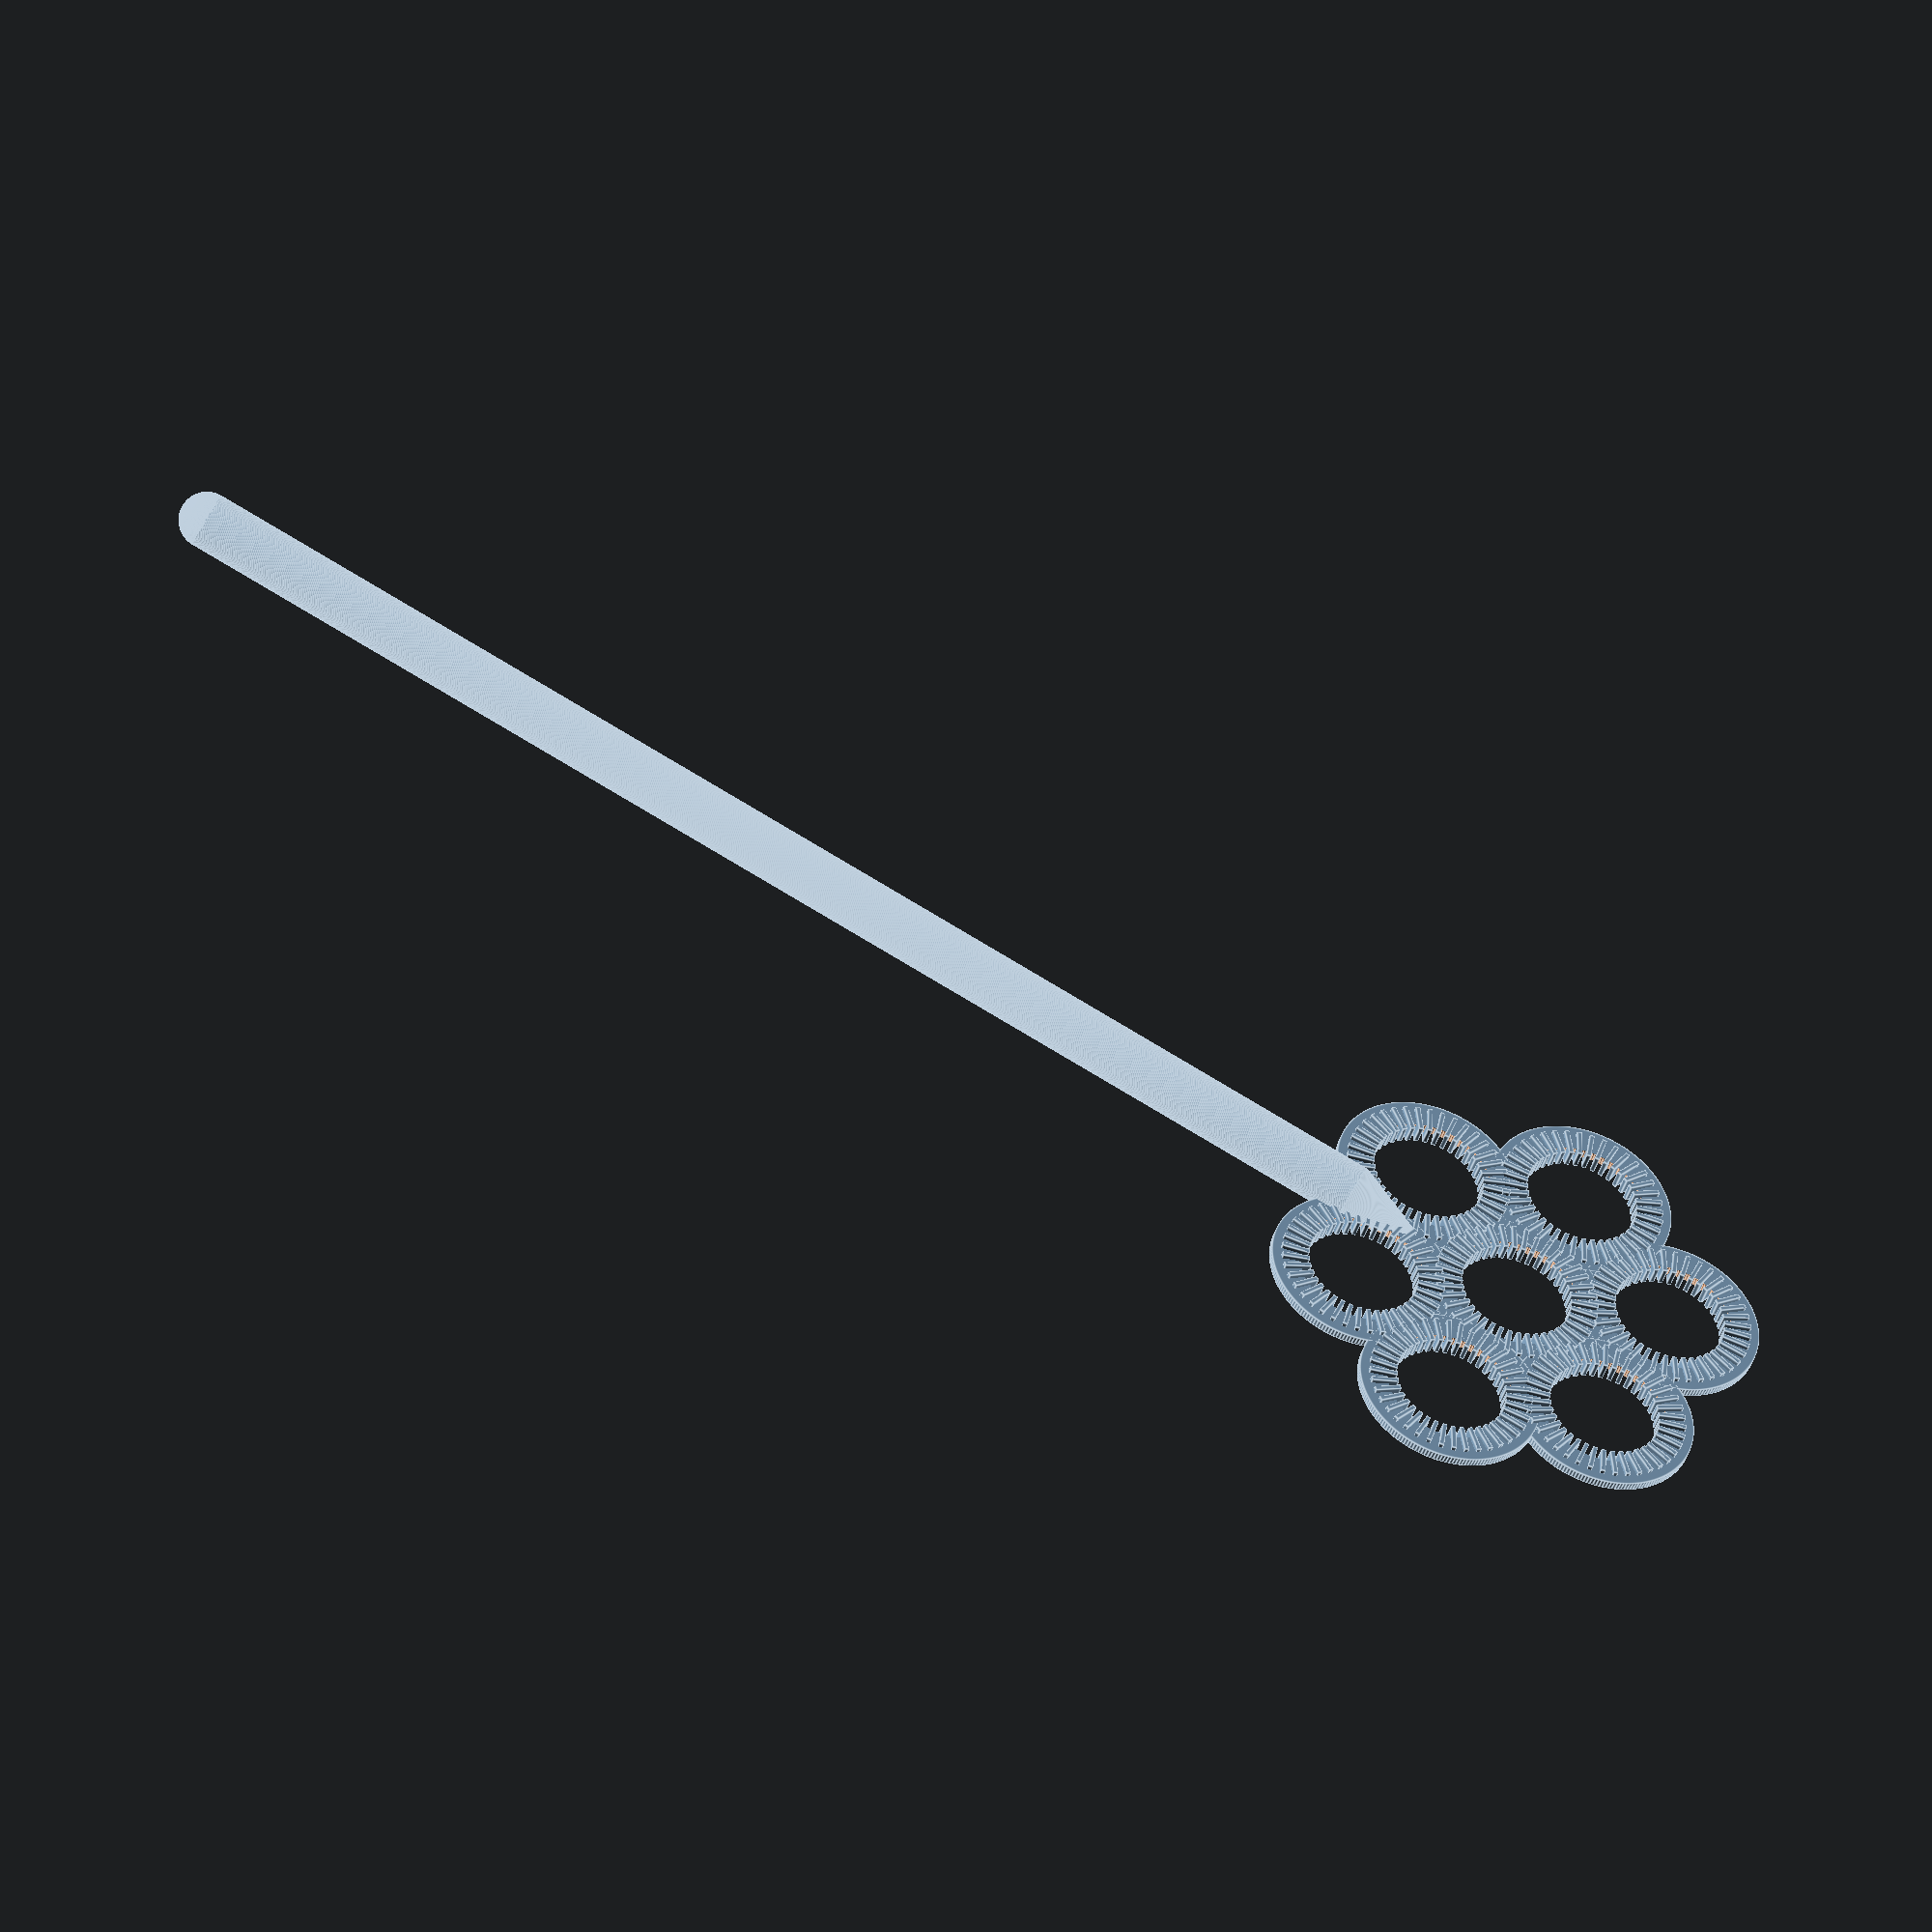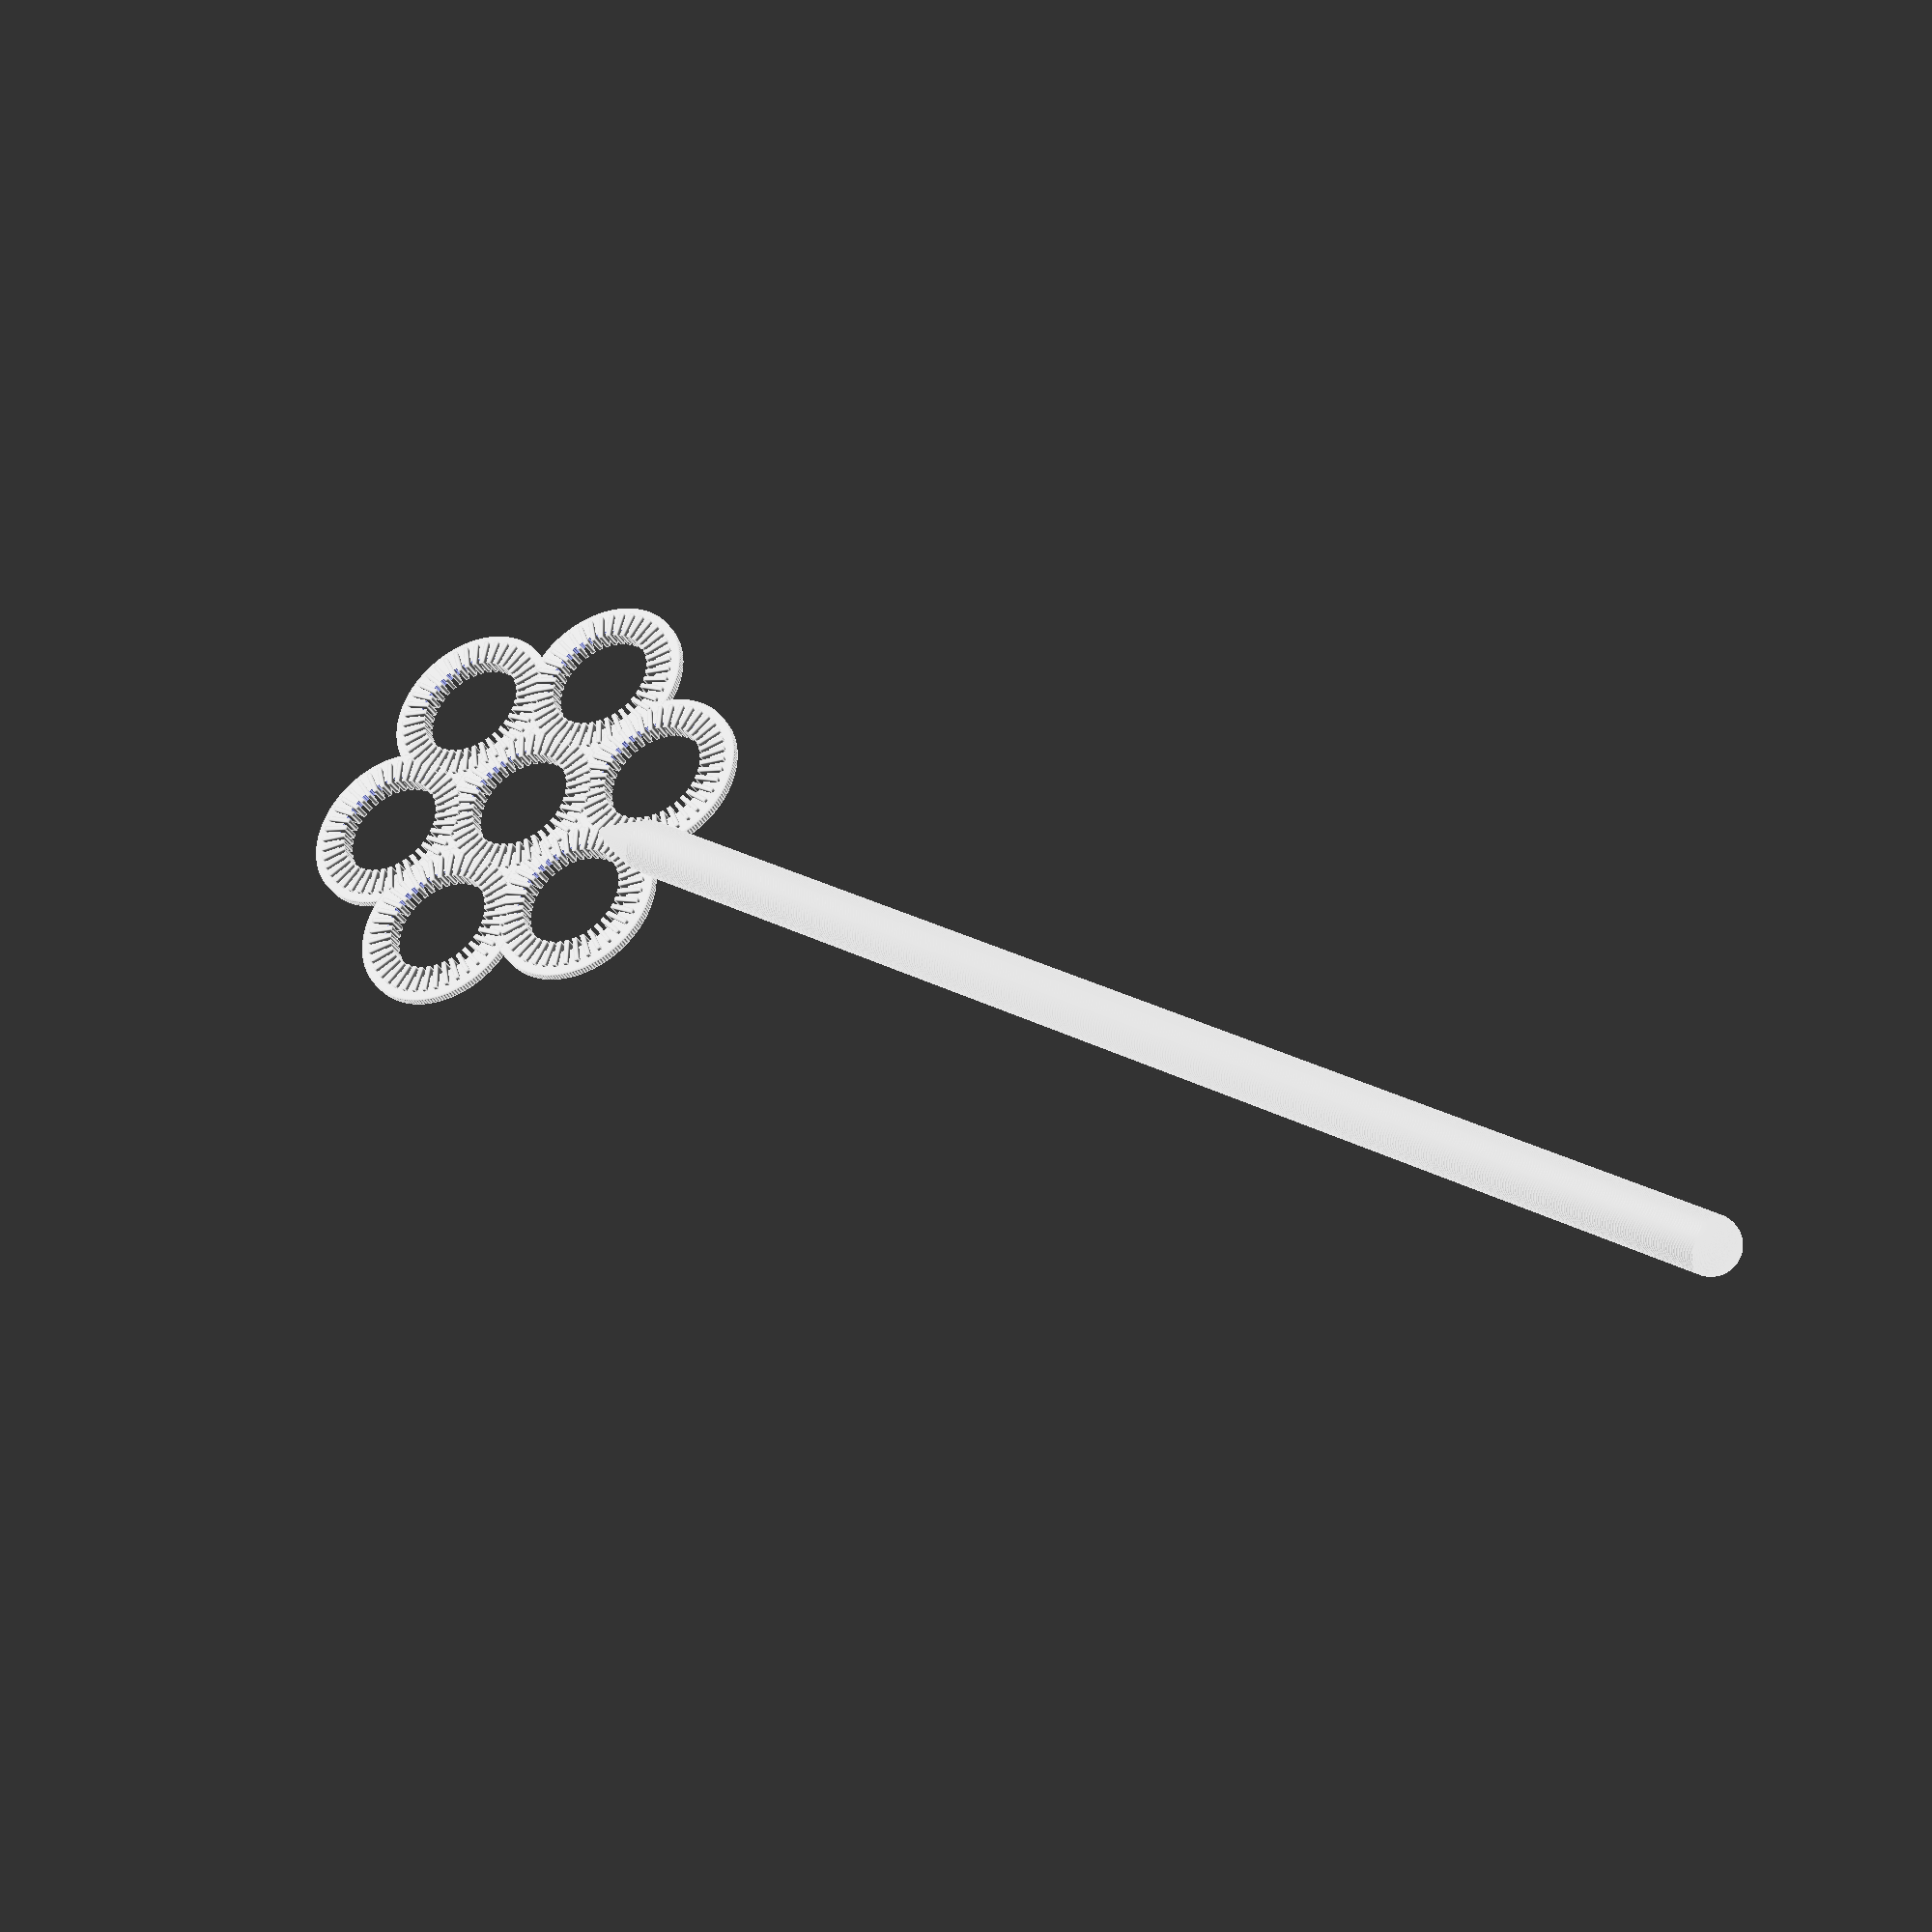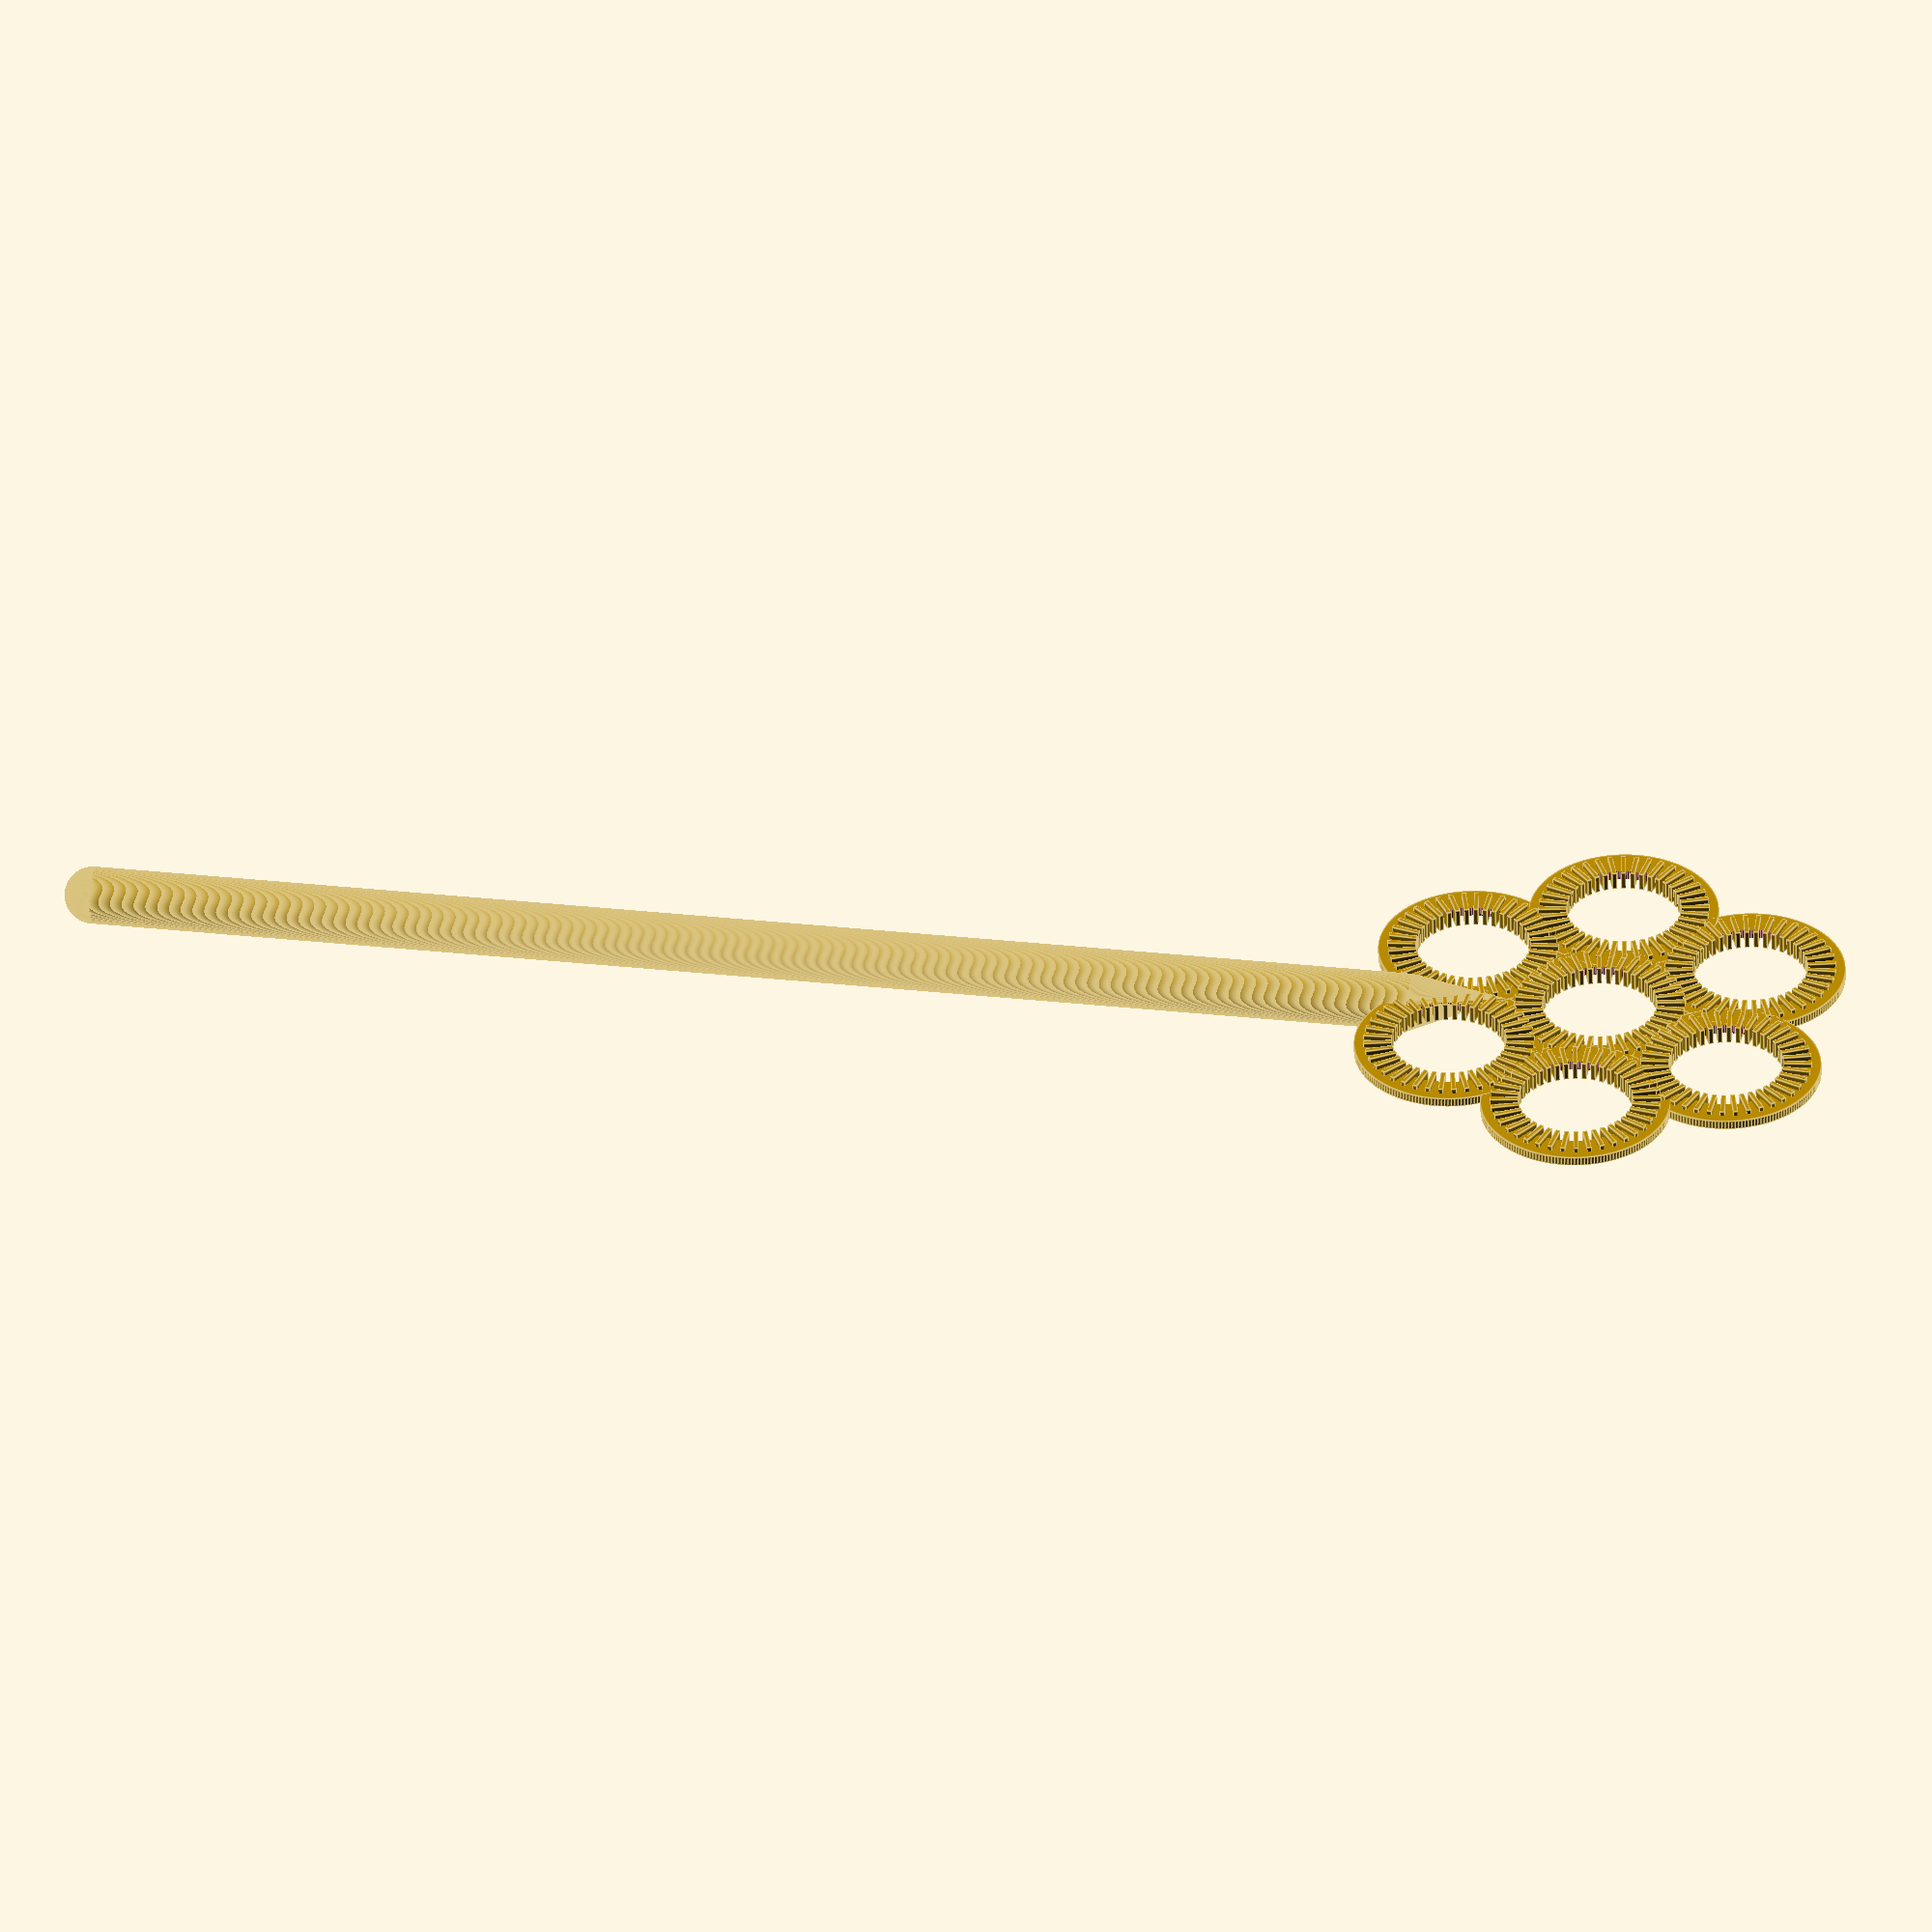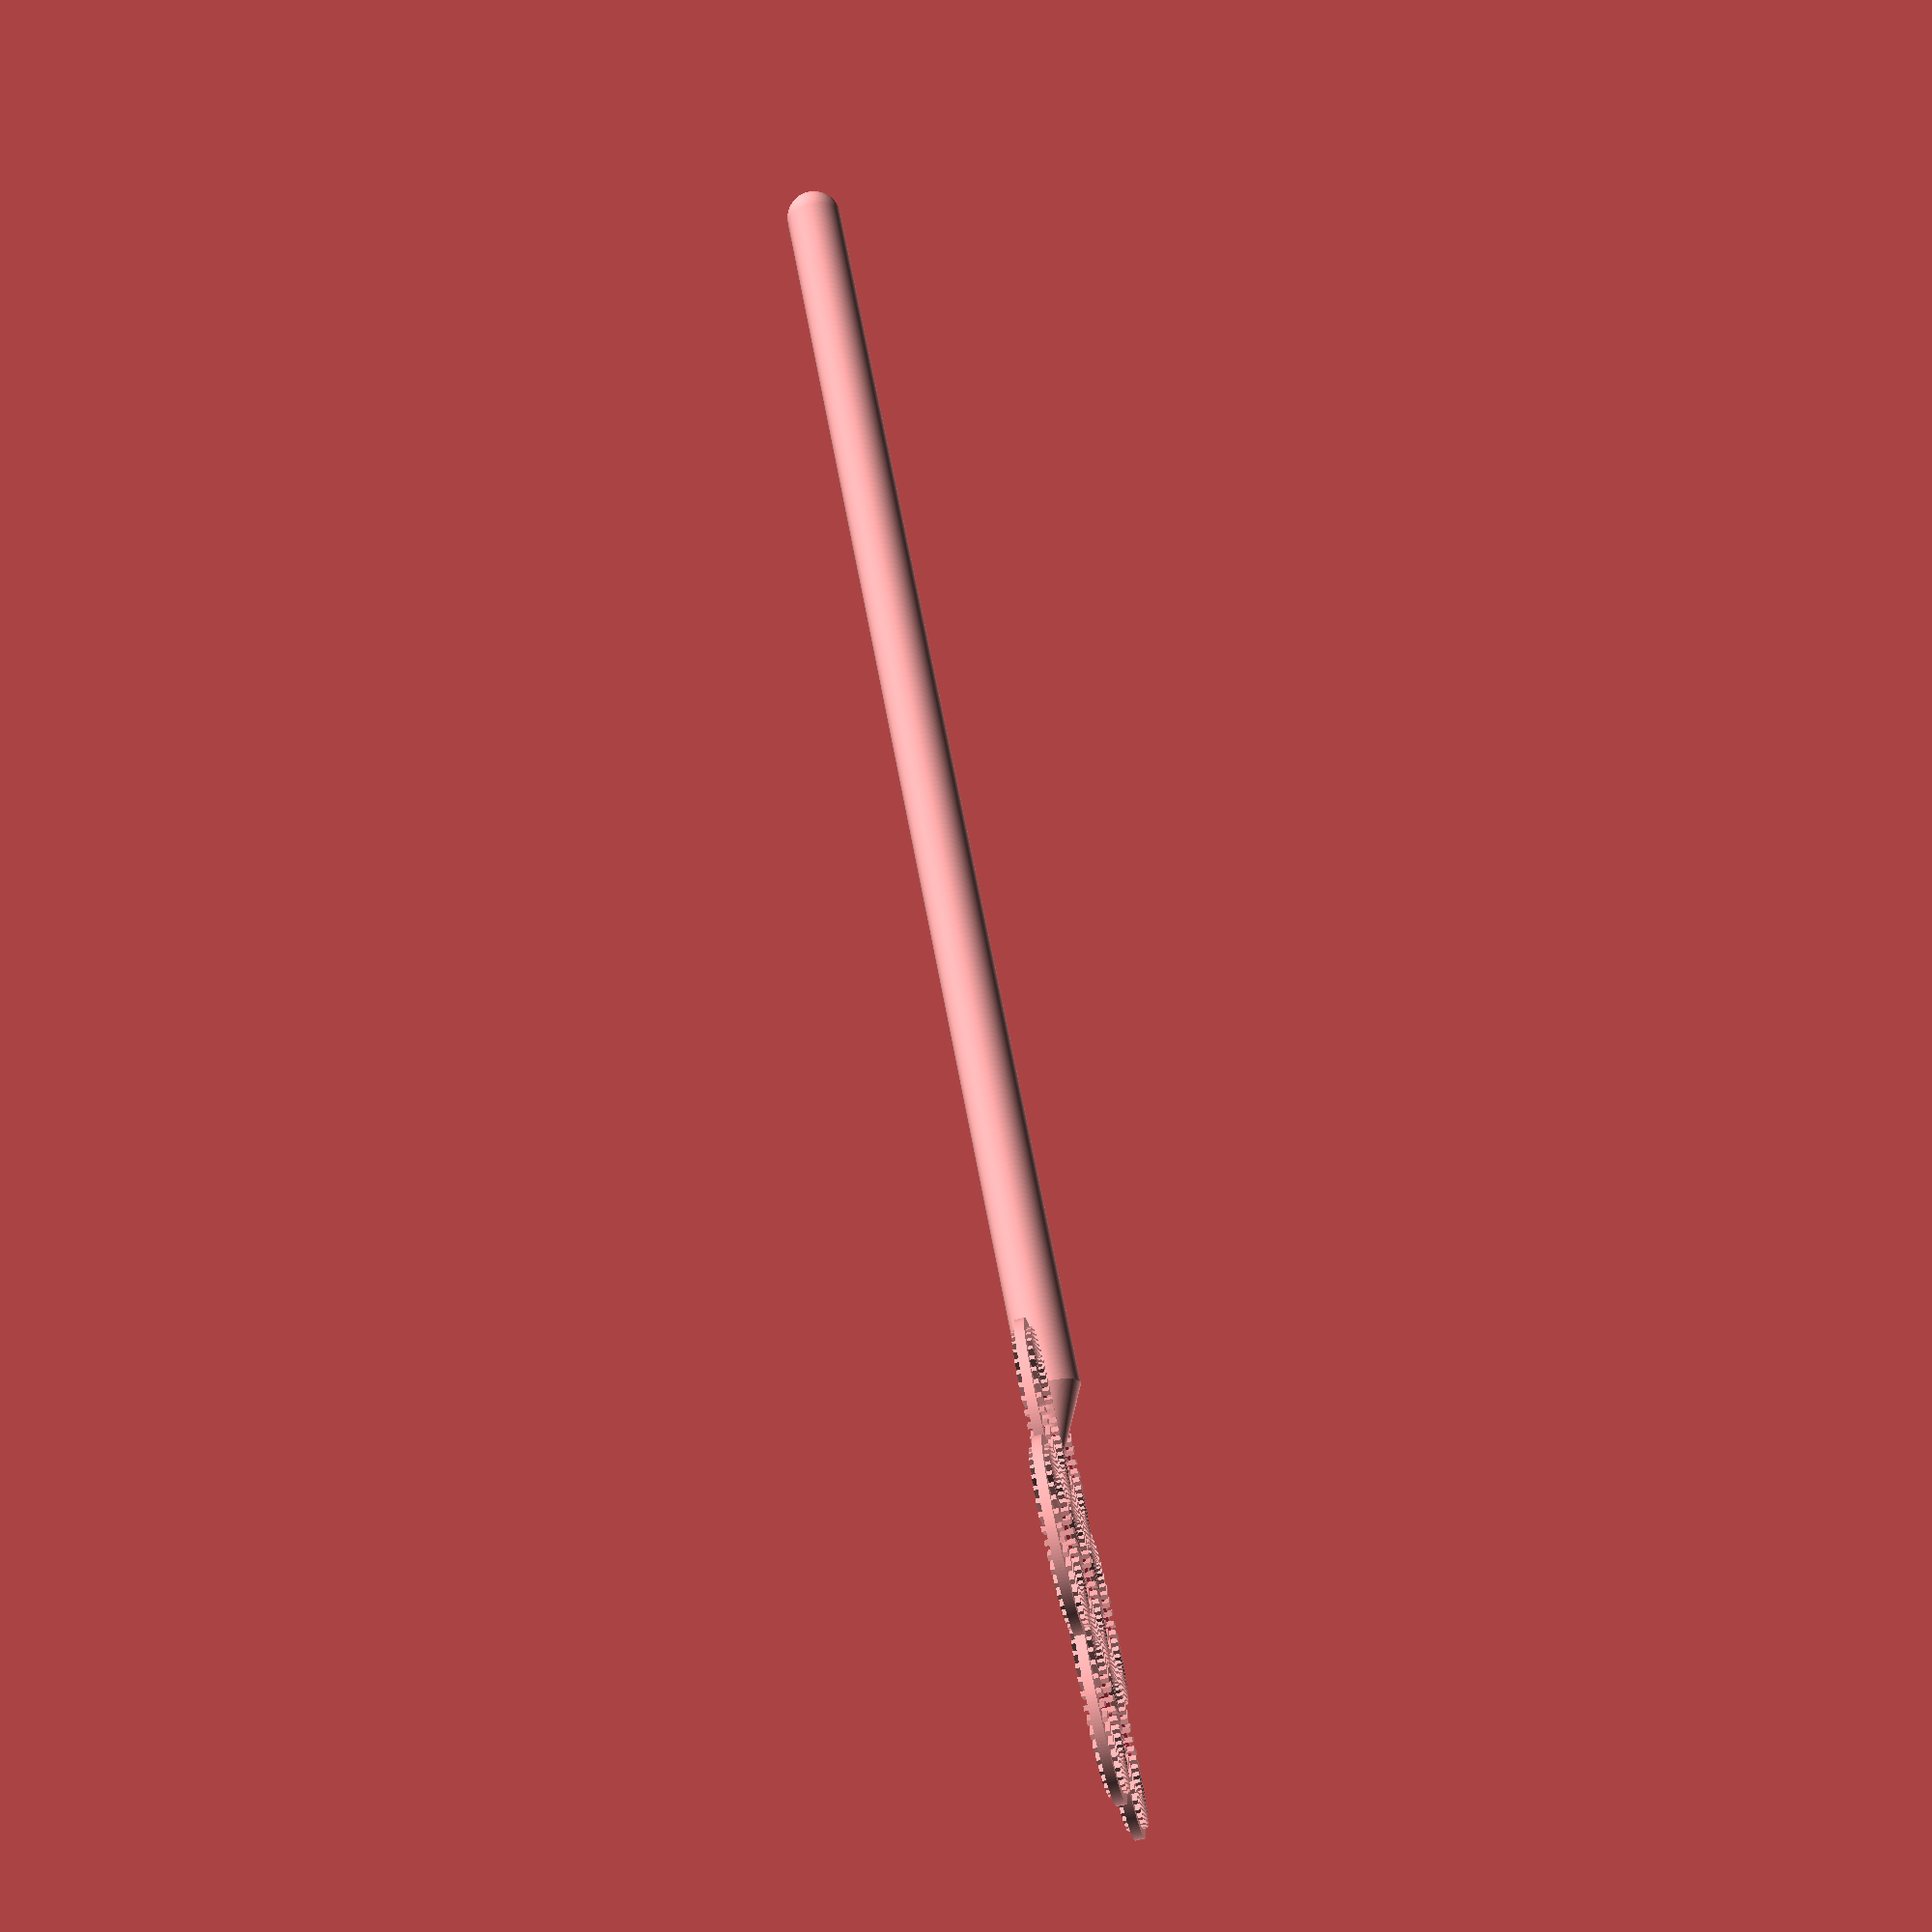
<openscad>
$fn=180;  // I see no reason to have poorly done arcs in here.

module head(r=10, w=3) {
    blowthrough(hole_radius=r-w, cylinder_width=w);
    for(i = [0 : 6]) {
        rotate(i * 60) blowthrough(2*r-w, hole_radius=r-w, cylinder_width=w);
    }
}

module blowthrough (x=0, y=0, inner_height=1, hole_radius=7, cylinder_width=3,
                    fan_height=0.5, fan_width=0.5, fan_indent=1, fans=40) {
    translate([x, y]) {
        cylinder_with_a_hole(inner_height, hole_radius+cylinder_width,
                hole_radius);
        for(i = [0 : fans]) {
            rotate(i * 360/fans) 
                translate([hole_radius-fan_indent, -0.5*fan_width, -fan_height]) 
                    cube([cylinder_width, fan_width, inner_height+2*fan_height],
                            false);
        }
    }
}

module handle(length=140, radius=3, offs=20, cone_height=10, fan_height=1.5) {
    rotate([90, 0, 0]) {
        translate([0, radius-fan_height, offs]) {
            cylinder(length, radius, radius);
            translate([0, 0, length]) sphere(radius);
            oblique_cone(-cone_height, radius, 0, -radius+fan_height);
        }
    }
}

module cylinder_with_a_hole(h, ro, ri) {
    difference() {
        cylinder(h, ro, ro);
        cylinder(3*h, ri, ri, true);
    }
}

module oblique_cone(h, r, x, y) {
    points = concat(
            [for(i=[0:$fn-1]) [r*sin(360*i/$fn), r*cos(360*i/$fn), 0]],
            [[x,y,h]]);
    faces = concat(
            [for(i=[0:$fn-2]) [i, i+1, $fn]],
            [[$fn-1, $fn, 0]],
            [[for(i=[0:$fn-1]) i]]);
    polyhedron(points=points, faces=faces);
}

head();
handle();

</openscad>
<views>
elev=42.4 azim=115.1 roll=341.7 proj=o view=edges
elev=33.7 azim=304.4 roll=24.3 proj=p view=edges
elev=233.6 azim=81.4 roll=359.4 proj=o view=edges
elev=75.2 azim=126.9 roll=283.3 proj=p view=solid
</views>
